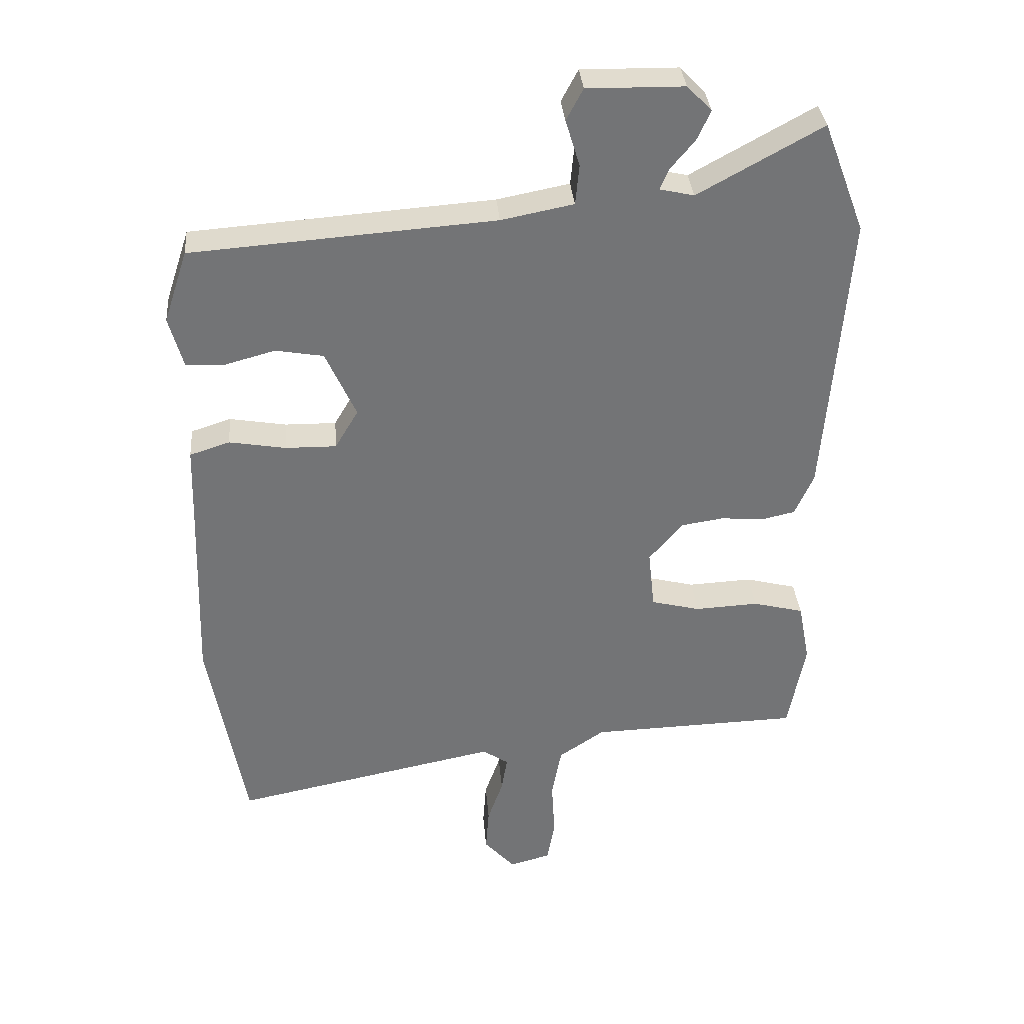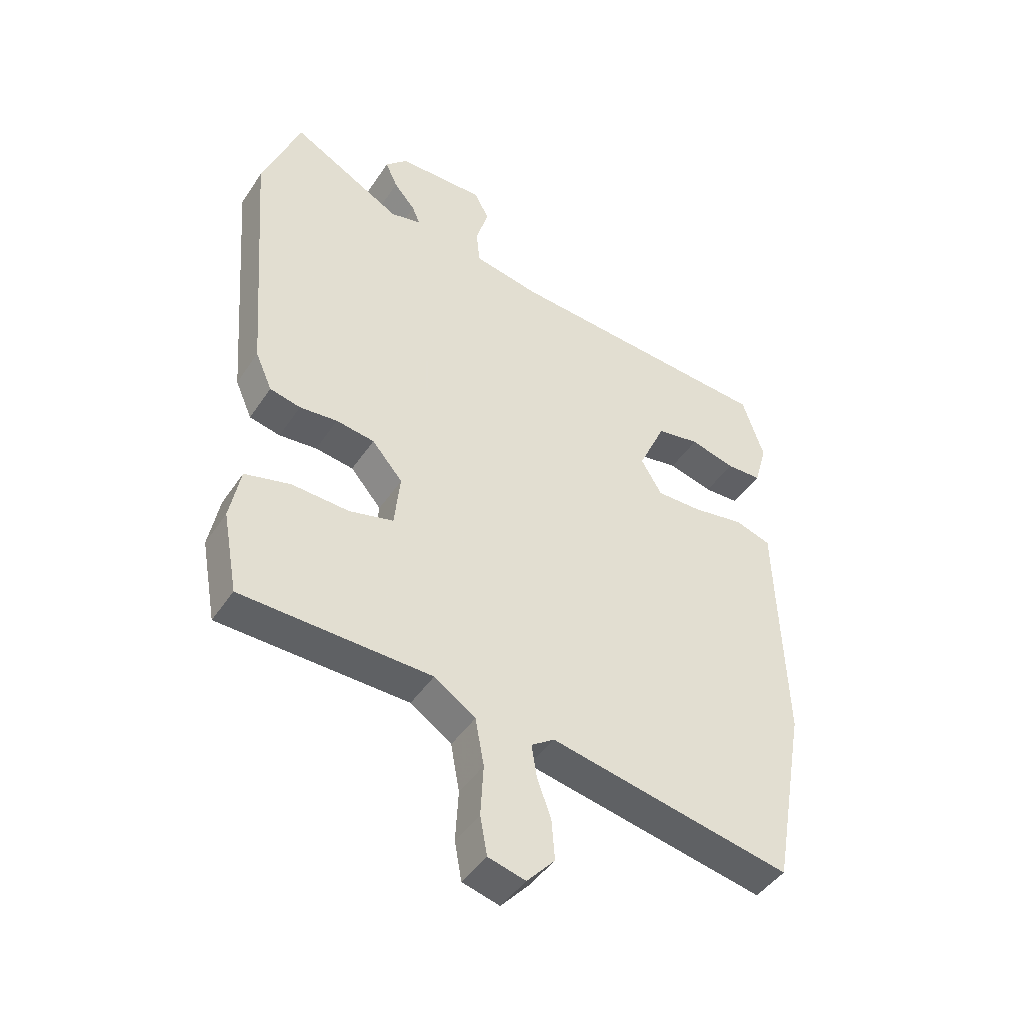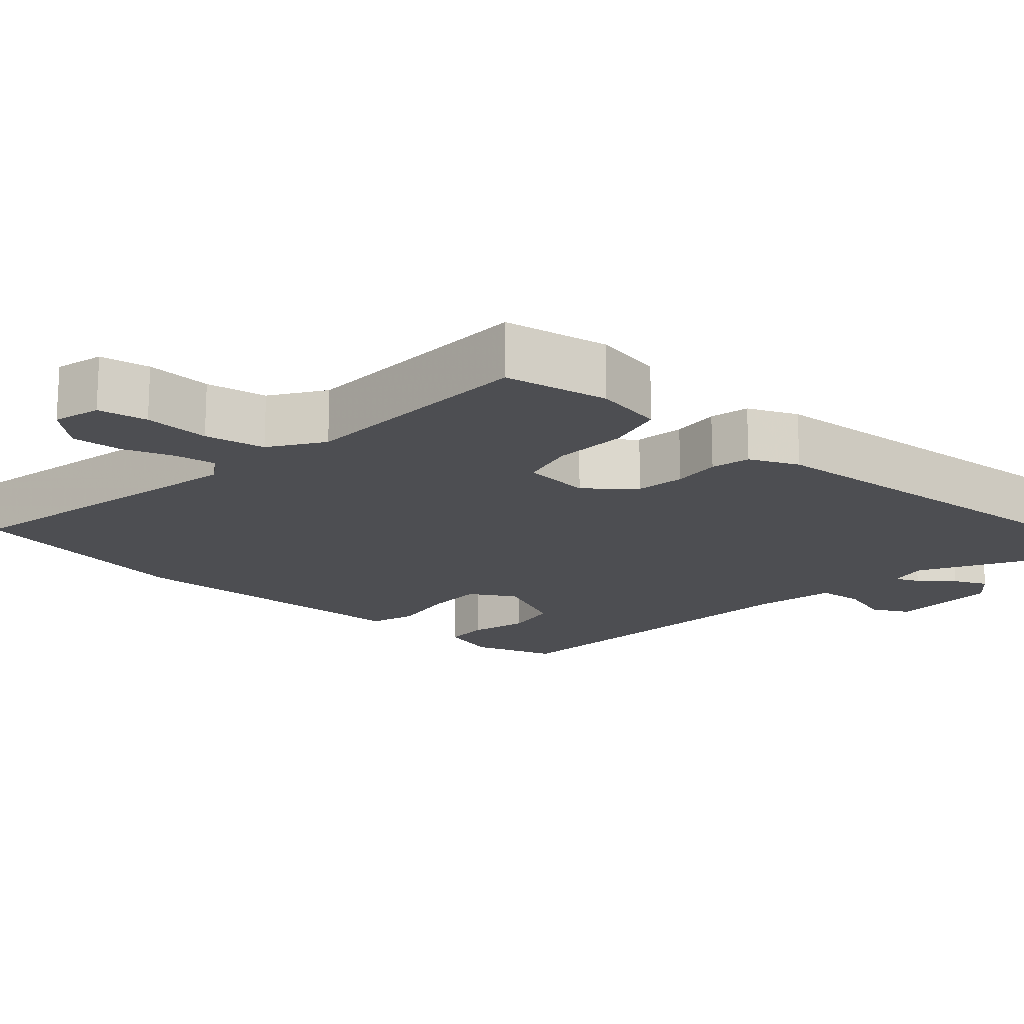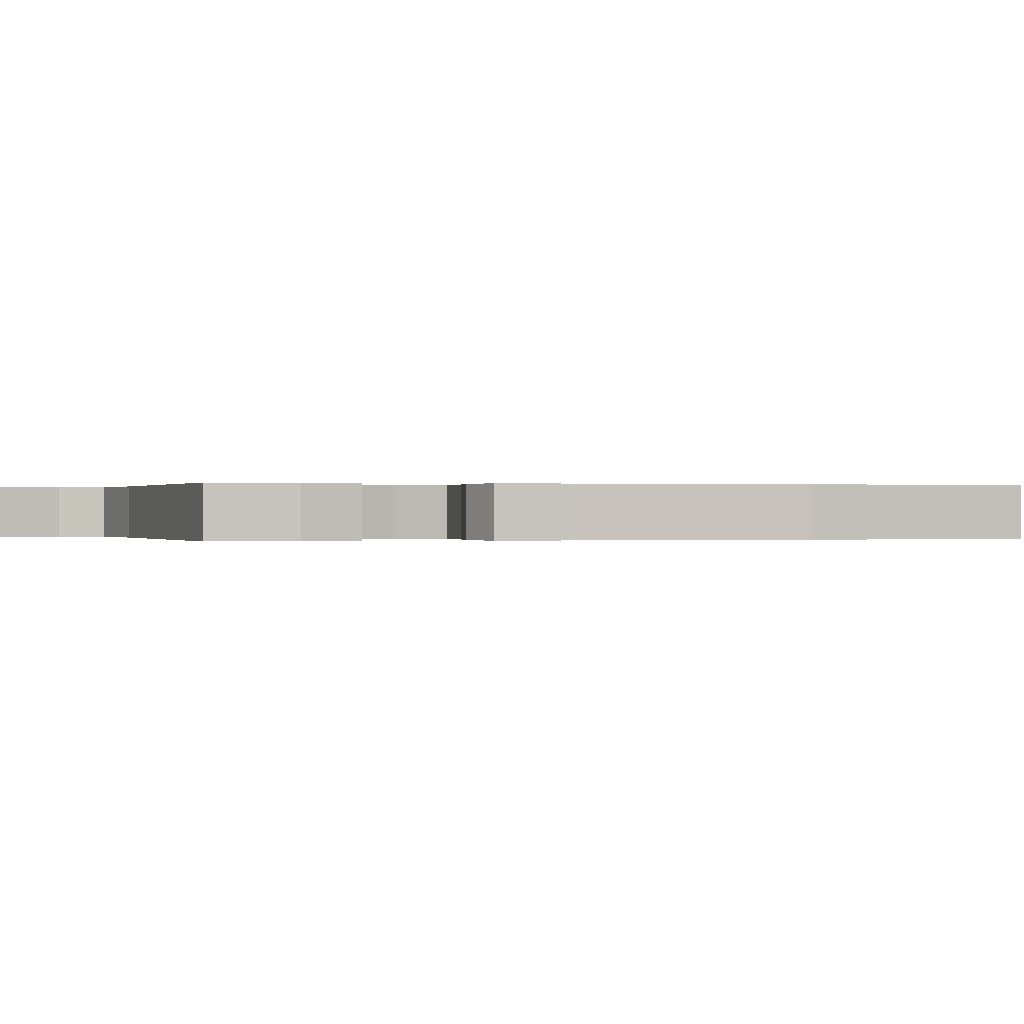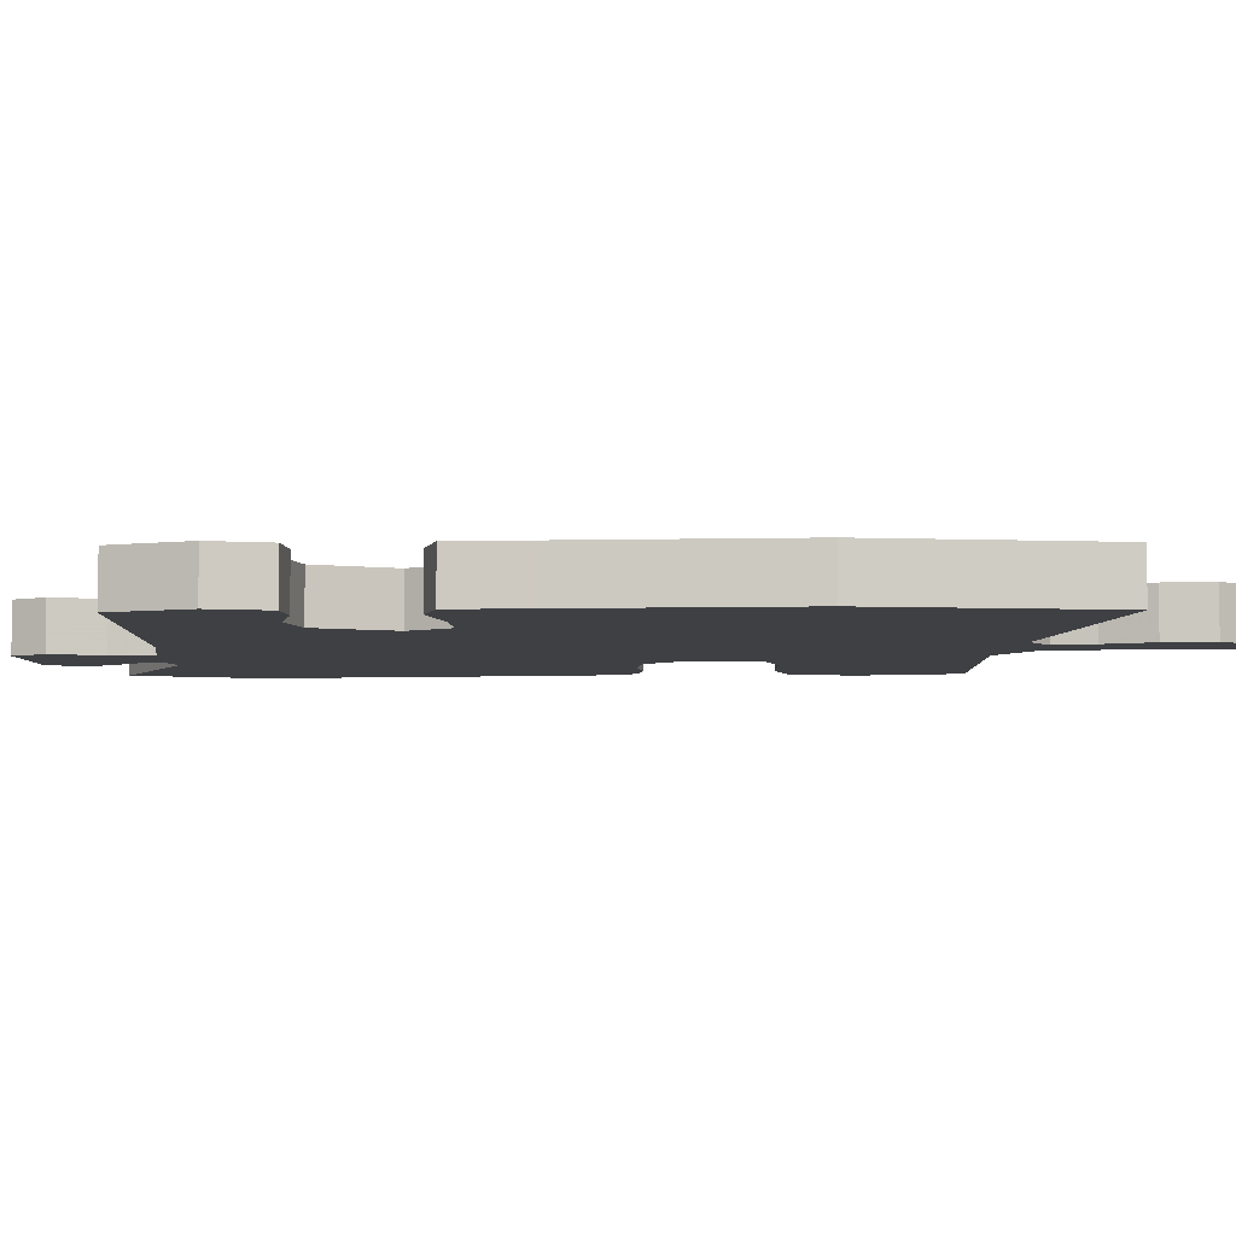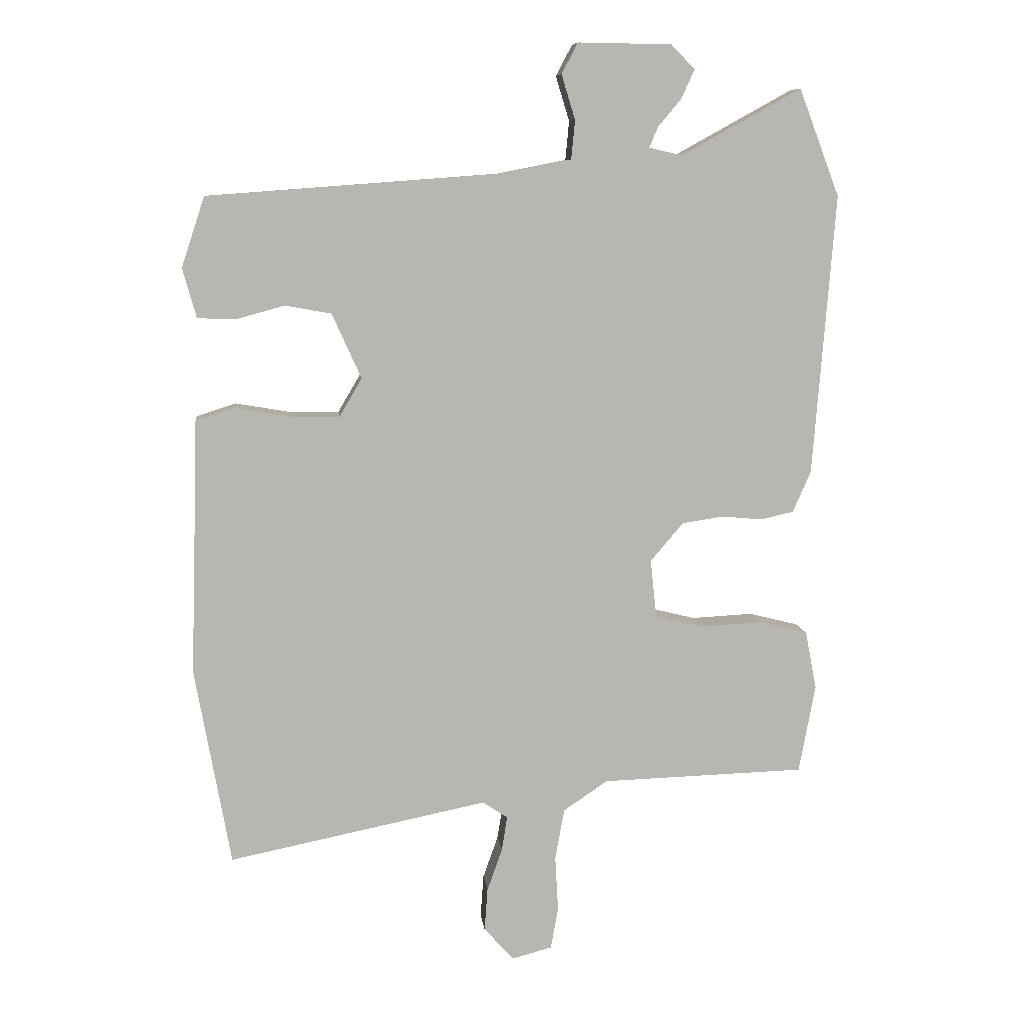
<metadata>
{"format":"obj","ext":"obj","renderer":"f3d","projection":"perspective","resolution":1024,"background":"white","views":[{"elev":34.2,"azim":175.3,"up":"+Z"},{"elev":-45.1,"azim":-31.6,"up":"+Z"},{"elev":-17.1,"azim":-131.8,"up":"+Y"},{"elev":-0.0,"azim":74.8,"up":"+Y"},{"elev":-5.0,"azim":92.8,"up":"+Y"},{"elev":8.8,"azim":173.7,"up":"+Z"}]}
</metadata>
<code>
v 0.501 0.07 0.46
v 0.538 0.07 0.348
v 0.516 0.07 0.269
v 0.455 0.07 0.267
v 0.378 0.07 0.288
v 0.304 0.07 0.275
v 0.257 0.07 0.171
v 0.293 0.07 0.11
v 0.372 0.07 0.111
v 0.46 0.07 0.126
v 0.522 0.07 0.106
v 0.525 0.07 0.002
v 0.535 0.07 -0.303
v 0.478 0.07 -0.621
v 0.063 0.07 -0.537
v 0.023 0.07 -0.564
v 0.032 0.07 -0.62
v 0.056 0.07 -0.688
v 0.061 0.07 -0.757
v 0.013 0.07 -0.81
v -0.051 0.07 -0.793
v -0.063 0.07 -0.726
v -0.058 0.07 -0.637
v -0.073 0.07 -0.555
v -0.144 0.07 -0.507
v -0.471 0.07 -0.497
v -0.497 0.07 -0.356
v -0.479 0.07 -0.262
v -0.4 0.07 -0.242
v -0.301 0.07 -0.247
v -0.225 0.07 -0.228
v -0.215 0.07 -0.135
v -0.268 0.07 -0.073
v -0.334 0.07 -0.063
v -0.399 0.07 -0.069
v -0.452 0.07 -0.057
v -0.481 0.07 0.009
v -0.516 0.07 0.459
v -0.451 0.07 0.63
v -0.259 0.07 0.524
v -0.206 0.07 0.536
v -0.22 0.07 0.569
v -0.257 0.07 0.613
v -0.278 0.07 0.659
v -0.24 0.07 0.698
v -0.09 0.07 0.7
v -0.064 0.07 0.651
v -0.086 0.07 0.579
v -0.08 0.07 0.517
v 0.032 0.07 0.495
v 0.501 0 0.46
v 0.538 0 0.348
v 0.516 0 0.269
v 0.455 0 0.267
v 0.378 0 0.288
v 0.304 0 0.275
v 0.257 0 0.171
v 0.293 0 0.11
v 0.372 0 0.111
v 0.46 0 0.126
v 0.522 0 0.106
v 0.525 0 0.002
v 0.535 0 -0.303
v 0.478 0 -0.621
v 0.063 0 -0.537
v 0.023 0 -0.564
v 0.032 0 -0.62
v 0.056 0 -0.688
v 0.061 0 -0.757
v 0.013 0 -0.81
v -0.051 0 -0.793
v -0.063 0 -0.726
v -0.058 0 -0.637
v -0.073 0 -0.555
v -0.144 0 -0.507
v -0.471 0 -0.497
v -0.497 0 -0.356
v -0.479 0 -0.262
v -0.4 0 -0.242
v -0.301 0 -0.247
v -0.225 0 -0.228
v -0.215 0 -0.135
v -0.268 0 -0.073
v -0.334 0 -0.063
v -0.399 0 -0.069
v -0.452 0 -0.057
v -0.481 0 0.009
v -0.516 0 0.459
v -0.451 0 0.63
v -0.259 0 0.524
v -0.206 0 0.536
v -0.22 0 0.569
v -0.257 0 0.613
v -0.278 0 0.659
v -0.24 0 0.698
v -0.09 0 0.7
v -0.064 0 0.651
v -0.086 0 0.579
v -0.08 0 0.517
v 0.032 0 0.495
f 46 47 48
f 45 46 48
f 44 45 48
f 43 44 48
f 42 43 48
f 41 42 48 49
f 40 41 49 50
f 38 39 40
f 37 38 40
f 36 37 40
f 35 36 40
f 34 35 40
f 33 34 40 50
f 28 29 30
f 27 28 30
f 26 27 30
f 25 26 30
f 24 25 30 31
f 21 22 23
f 20 21 23
f 19 20 23
f 18 19 23
f 17 18 23
f 16 17 23 24
f 24 31 32
f 16 24 32
f 15 16 32
f 14 15 32
f 13 14 32
f 12 13 32
f 12 32 33
f 11 12 33
f 10 11 33
f 9 10 33
f 3 4 5
f 2 3 5
f 1 2 5
f 50 1 5
f 50 5 6
f 33 50 6 7
f 8 9 33
f 7 8 33
f 98 97 96
f 98 96 95
f 98 95 94
f 98 94 93
f 98 93 92
f 99 98 92 91
f 100 99 91 90
f 90 89 88
f 90 88 87
f 90 87 86
f 90 86 85
f 90 85 84
f 100 90 84 83
f 80 79 78
f 80 78 77
f 80 77 76
f 80 76 75
f 81 80 75 74
f 73 72 71
f 73 71 70
f 73 70 69
f 73 69 68
f 73 68 67
f 74 73 67 66
f 82 81 74
f 82 74 66
f 82 66 65
f 82 65 64
f 82 64 63
f 82 63 62
f 83 82 62
f 83 62 61
f 83 61 60
f 83 60 59
f 55 54 53
f 55 53 52
f 55 52 51
f 55 51 100
f 56 55 100
f 57 56 100 83
f 83 59 58
f 83 58 57
f 1 51 52 2
f 2 52 53 3
f 3 53 54 4
f 4 54 55 5
f 5 55 56 6
f 6 56 57 7
f 7 57 58 8
f 8 58 59 9
f 9 59 60 10
f 10 60 61 11
f 11 61 62 12
f 12 62 63 13
f 13 63 64 14
f 14 64 65 15
f 15 65 66 16
f 16 66 67 17
f 17 67 68 18
f 18 68 69 19
f 19 69 70 20
f 20 70 71 21
f 21 71 72 22
f 22 72 73 23
f 23 73 74 24
f 24 74 75 25
f 25 75 76 26
f 26 76 77 27
f 27 77 78 28
f 28 78 79 29
f 29 79 80 30
f 30 80 81 31
f 31 81 82 32
f 32 82 83 33
f 33 83 84 34
f 34 84 85 35
f 35 85 86 36
f 36 86 87 37
f 37 87 88 38
f 38 88 89 39
f 39 89 90 40
f 40 90 91 41
f 41 91 92 42
f 42 92 93 43
f 43 93 94 44
f 44 94 95 45
f 45 95 96 46
f 46 96 97 47
f 47 97 98 48
f 48 98 99 49
f 49 99 100 50
f 50 100 51 1

</code>
